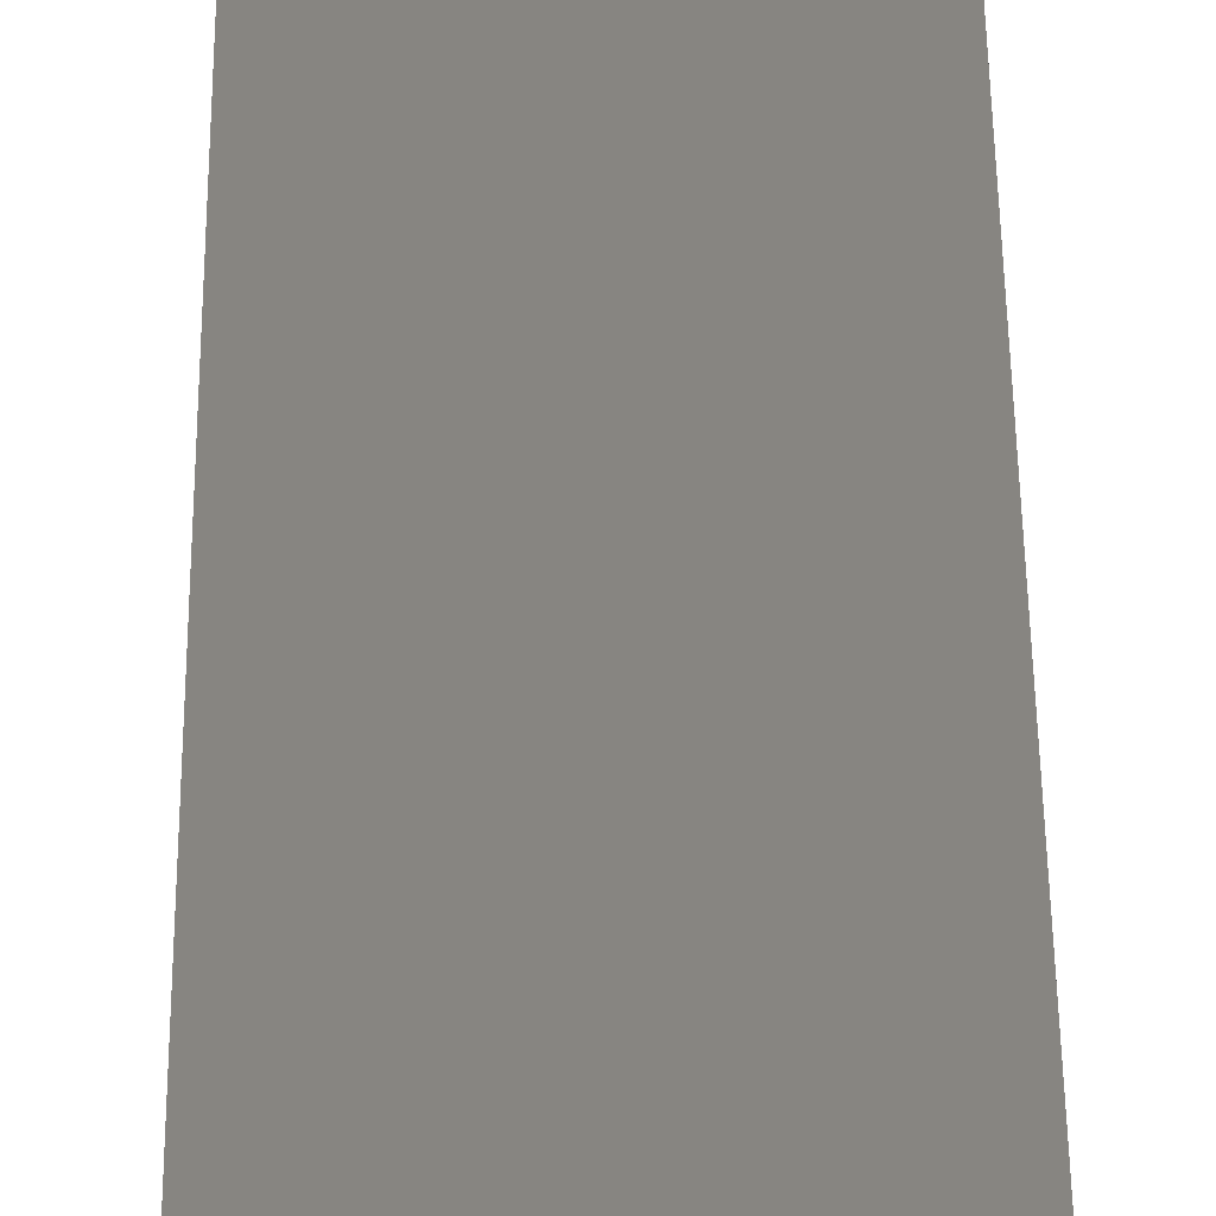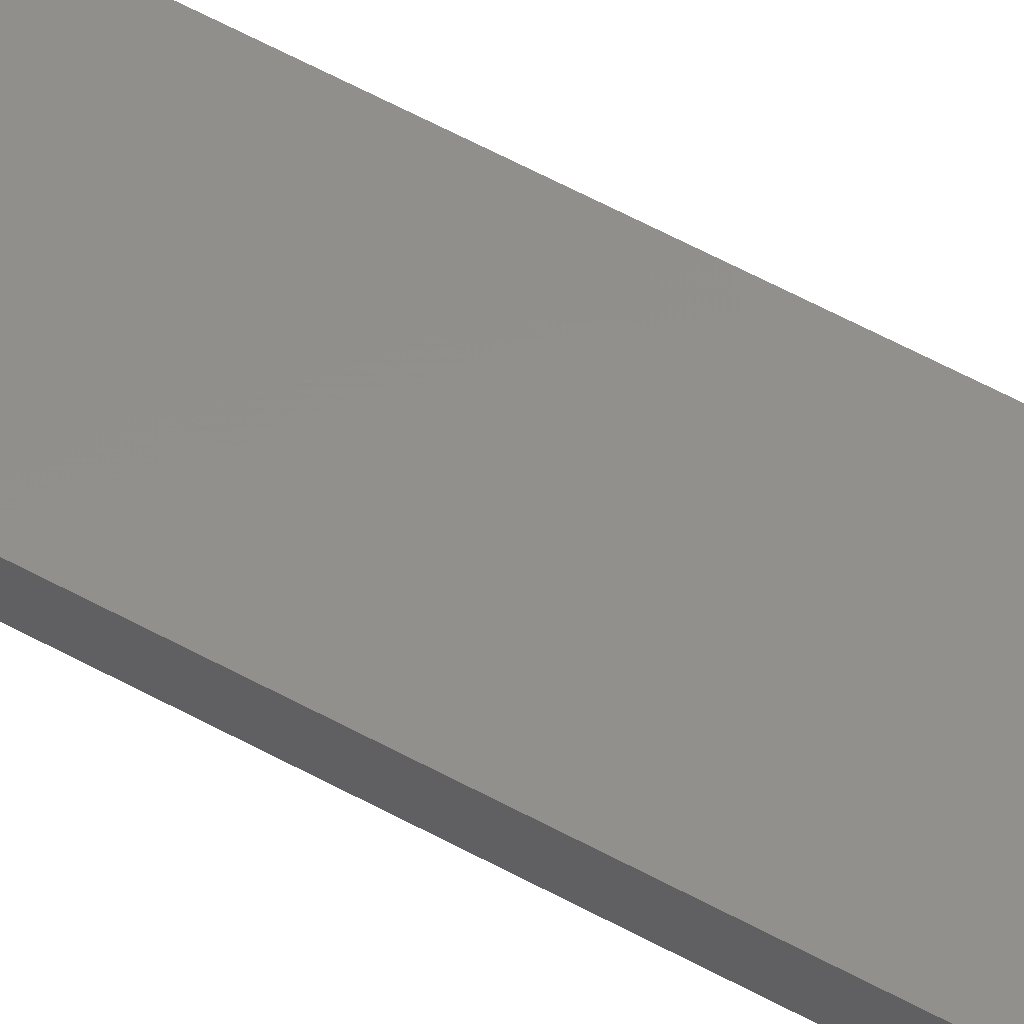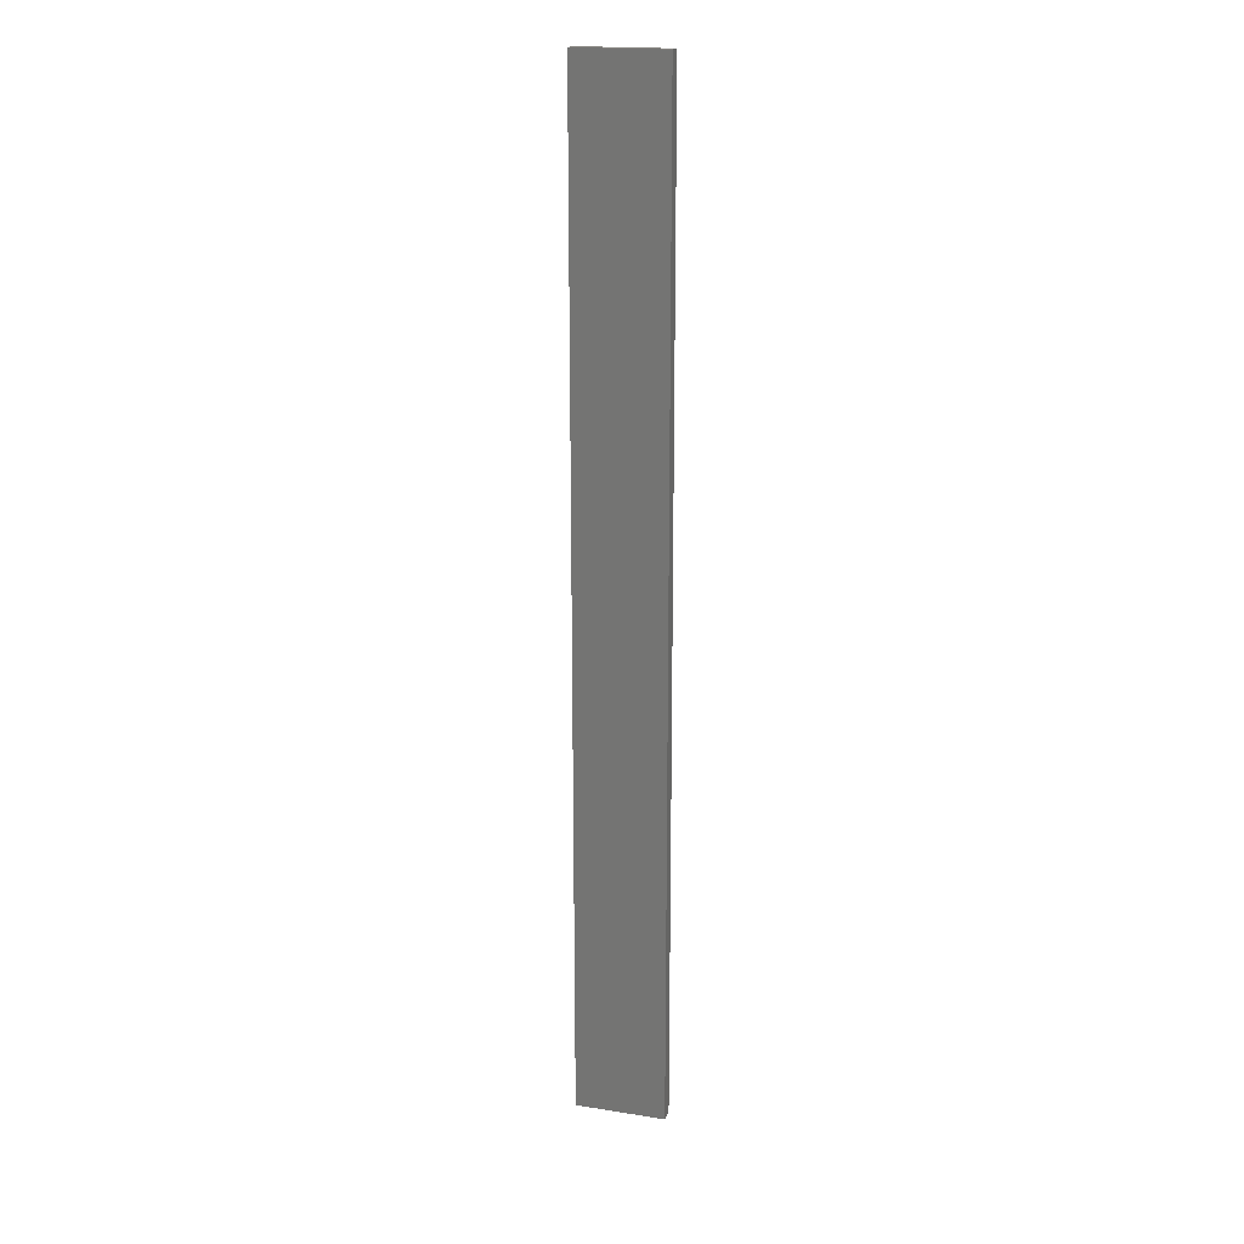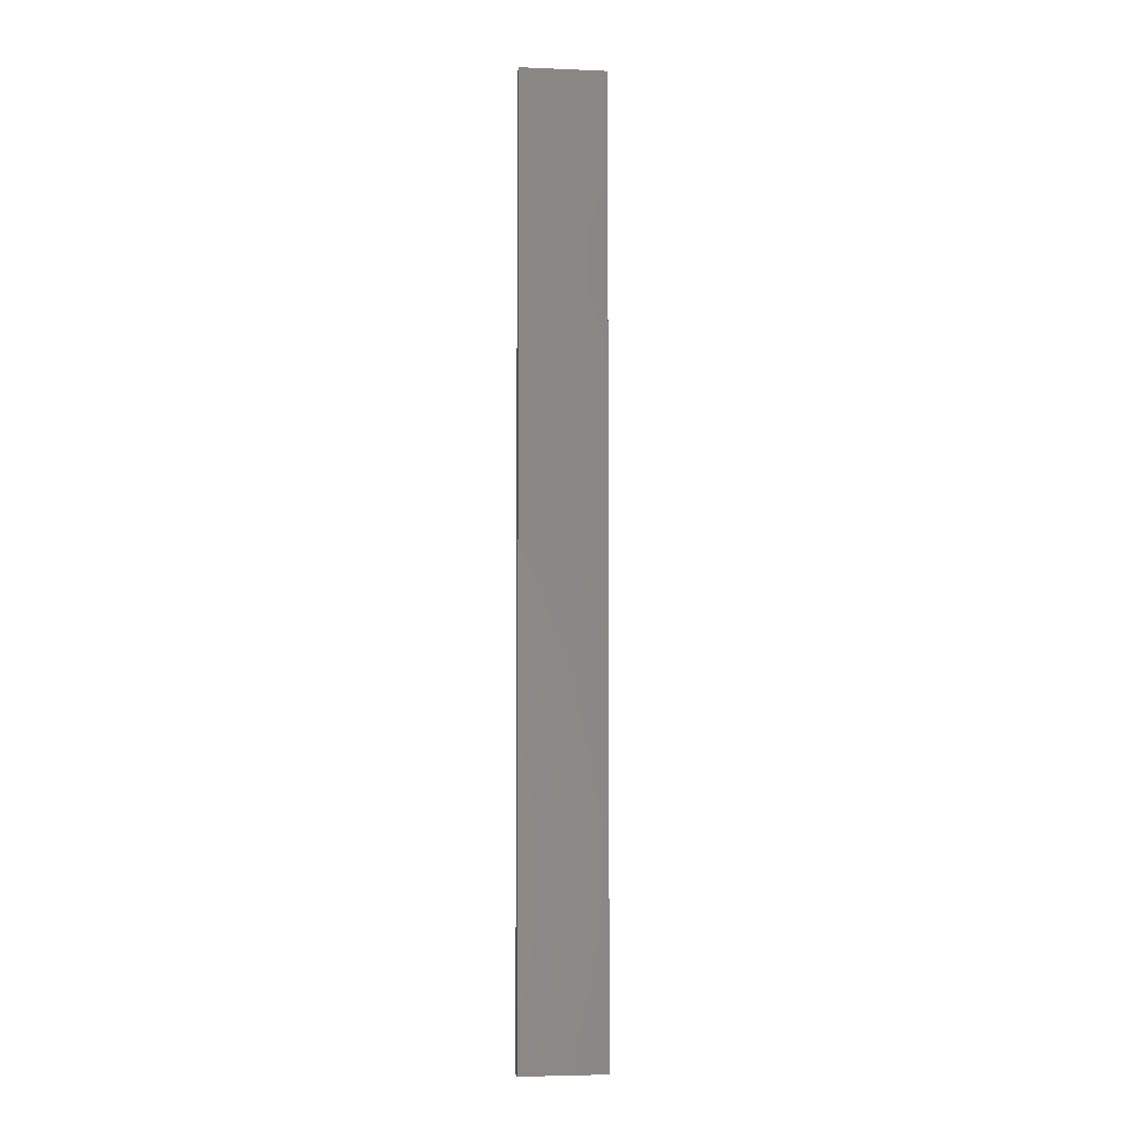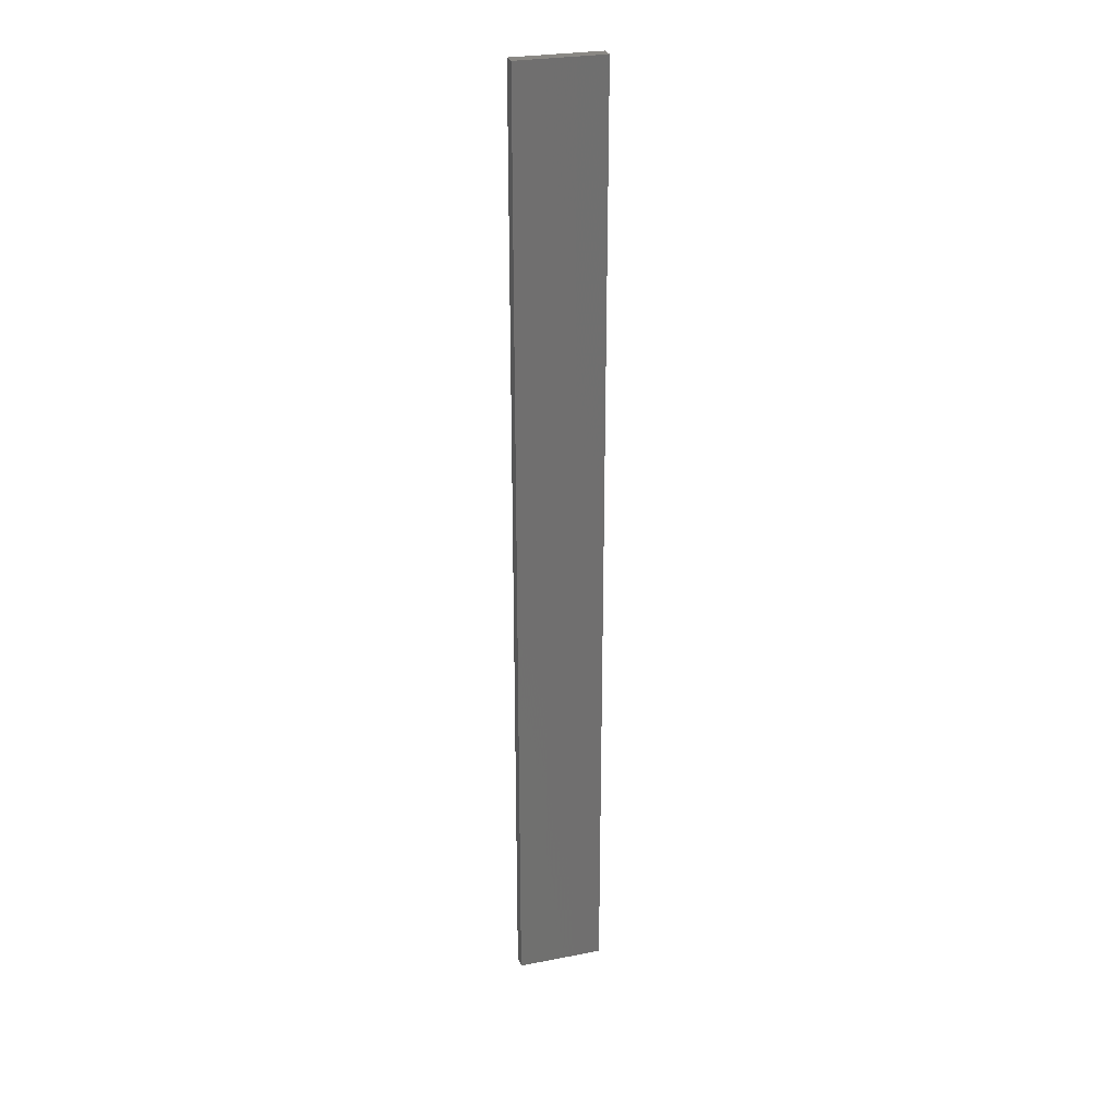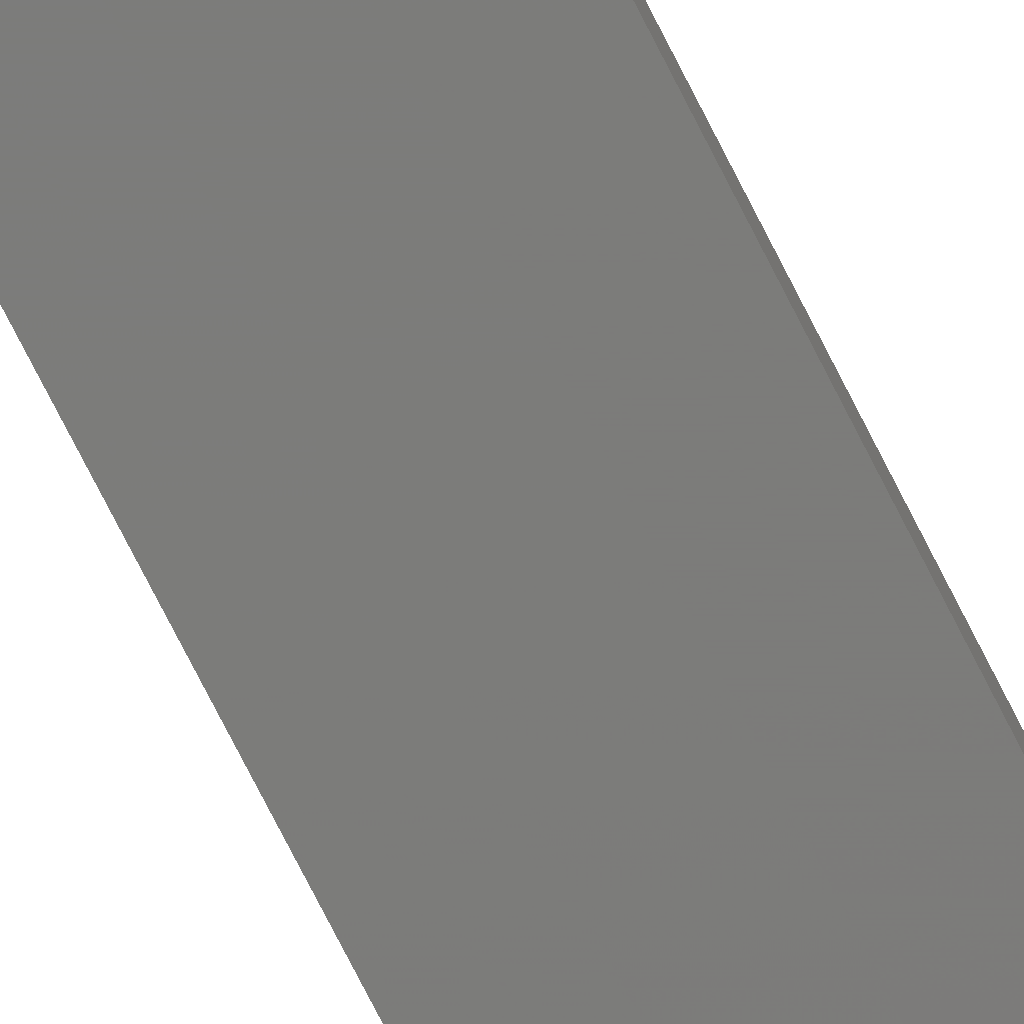
<metadata>
{"format":"stl","ext":"stl","renderer":"f3d","projection":"perspective","resolution":1024,"background":"white","views":[{"elev":21.6,"azim":179.7,"up":"+Y"},{"elev":52.0,"azim":121.5,"up":"+Y"},{"elev":18.7,"azim":16.9,"up":"+Z"},{"elev":-4.6,"azim":172.7,"up":"+Z"},{"elev":27.5,"azim":163.5,"up":"+Z"},{"elev":-75.2,"azim":-153.1,"up":"+Y"}]}
</metadata>
<code>
# stl→obj: 16 verts, 28 faces
v 0.1612 4.35 -148.8
v 0.05288 4.35 -148.8
v 0.05288 4.35 -145.2
v 0.1612 4.35 -145.2
v 0.2696 4.351 -148.8
v 0.2696 4.351 -145.2
v 0.3779 4.351 -148.8
v 0.3779 4.351 -145.2
v 0.3779 4.301 -145.2
v 0.3779 4.301 -148.8
v 0.05308 4.3 -145.2
v 0.05308 4.3 -148.8
v 0.1613 4.3 -145.2
v 0.1613 4.3 -148.8
v 0.2696 4.301 -148.8
v 0.2696 4.301 -145.2
f 1 2 3
f 1 3 4
f 5 4 6
f 5 1 4
f 7 6 8
f 7 5 6
f 7 9 10
f 8 9 7
f 11 12 13
f 12 14 13
f 13 15 16
f 14 15 13
f 16 10 9
f 15 10 16
f 12 11 2
f 11 3 2
f 16 9 8
f 6 16 8
f 13 16 6
f 4 13 6
f 3 11 13
f 3 13 4
f 10 15 7
f 15 5 7
f 14 1 15
f 15 1 5
f 12 2 14
f 14 2 1

</code>
